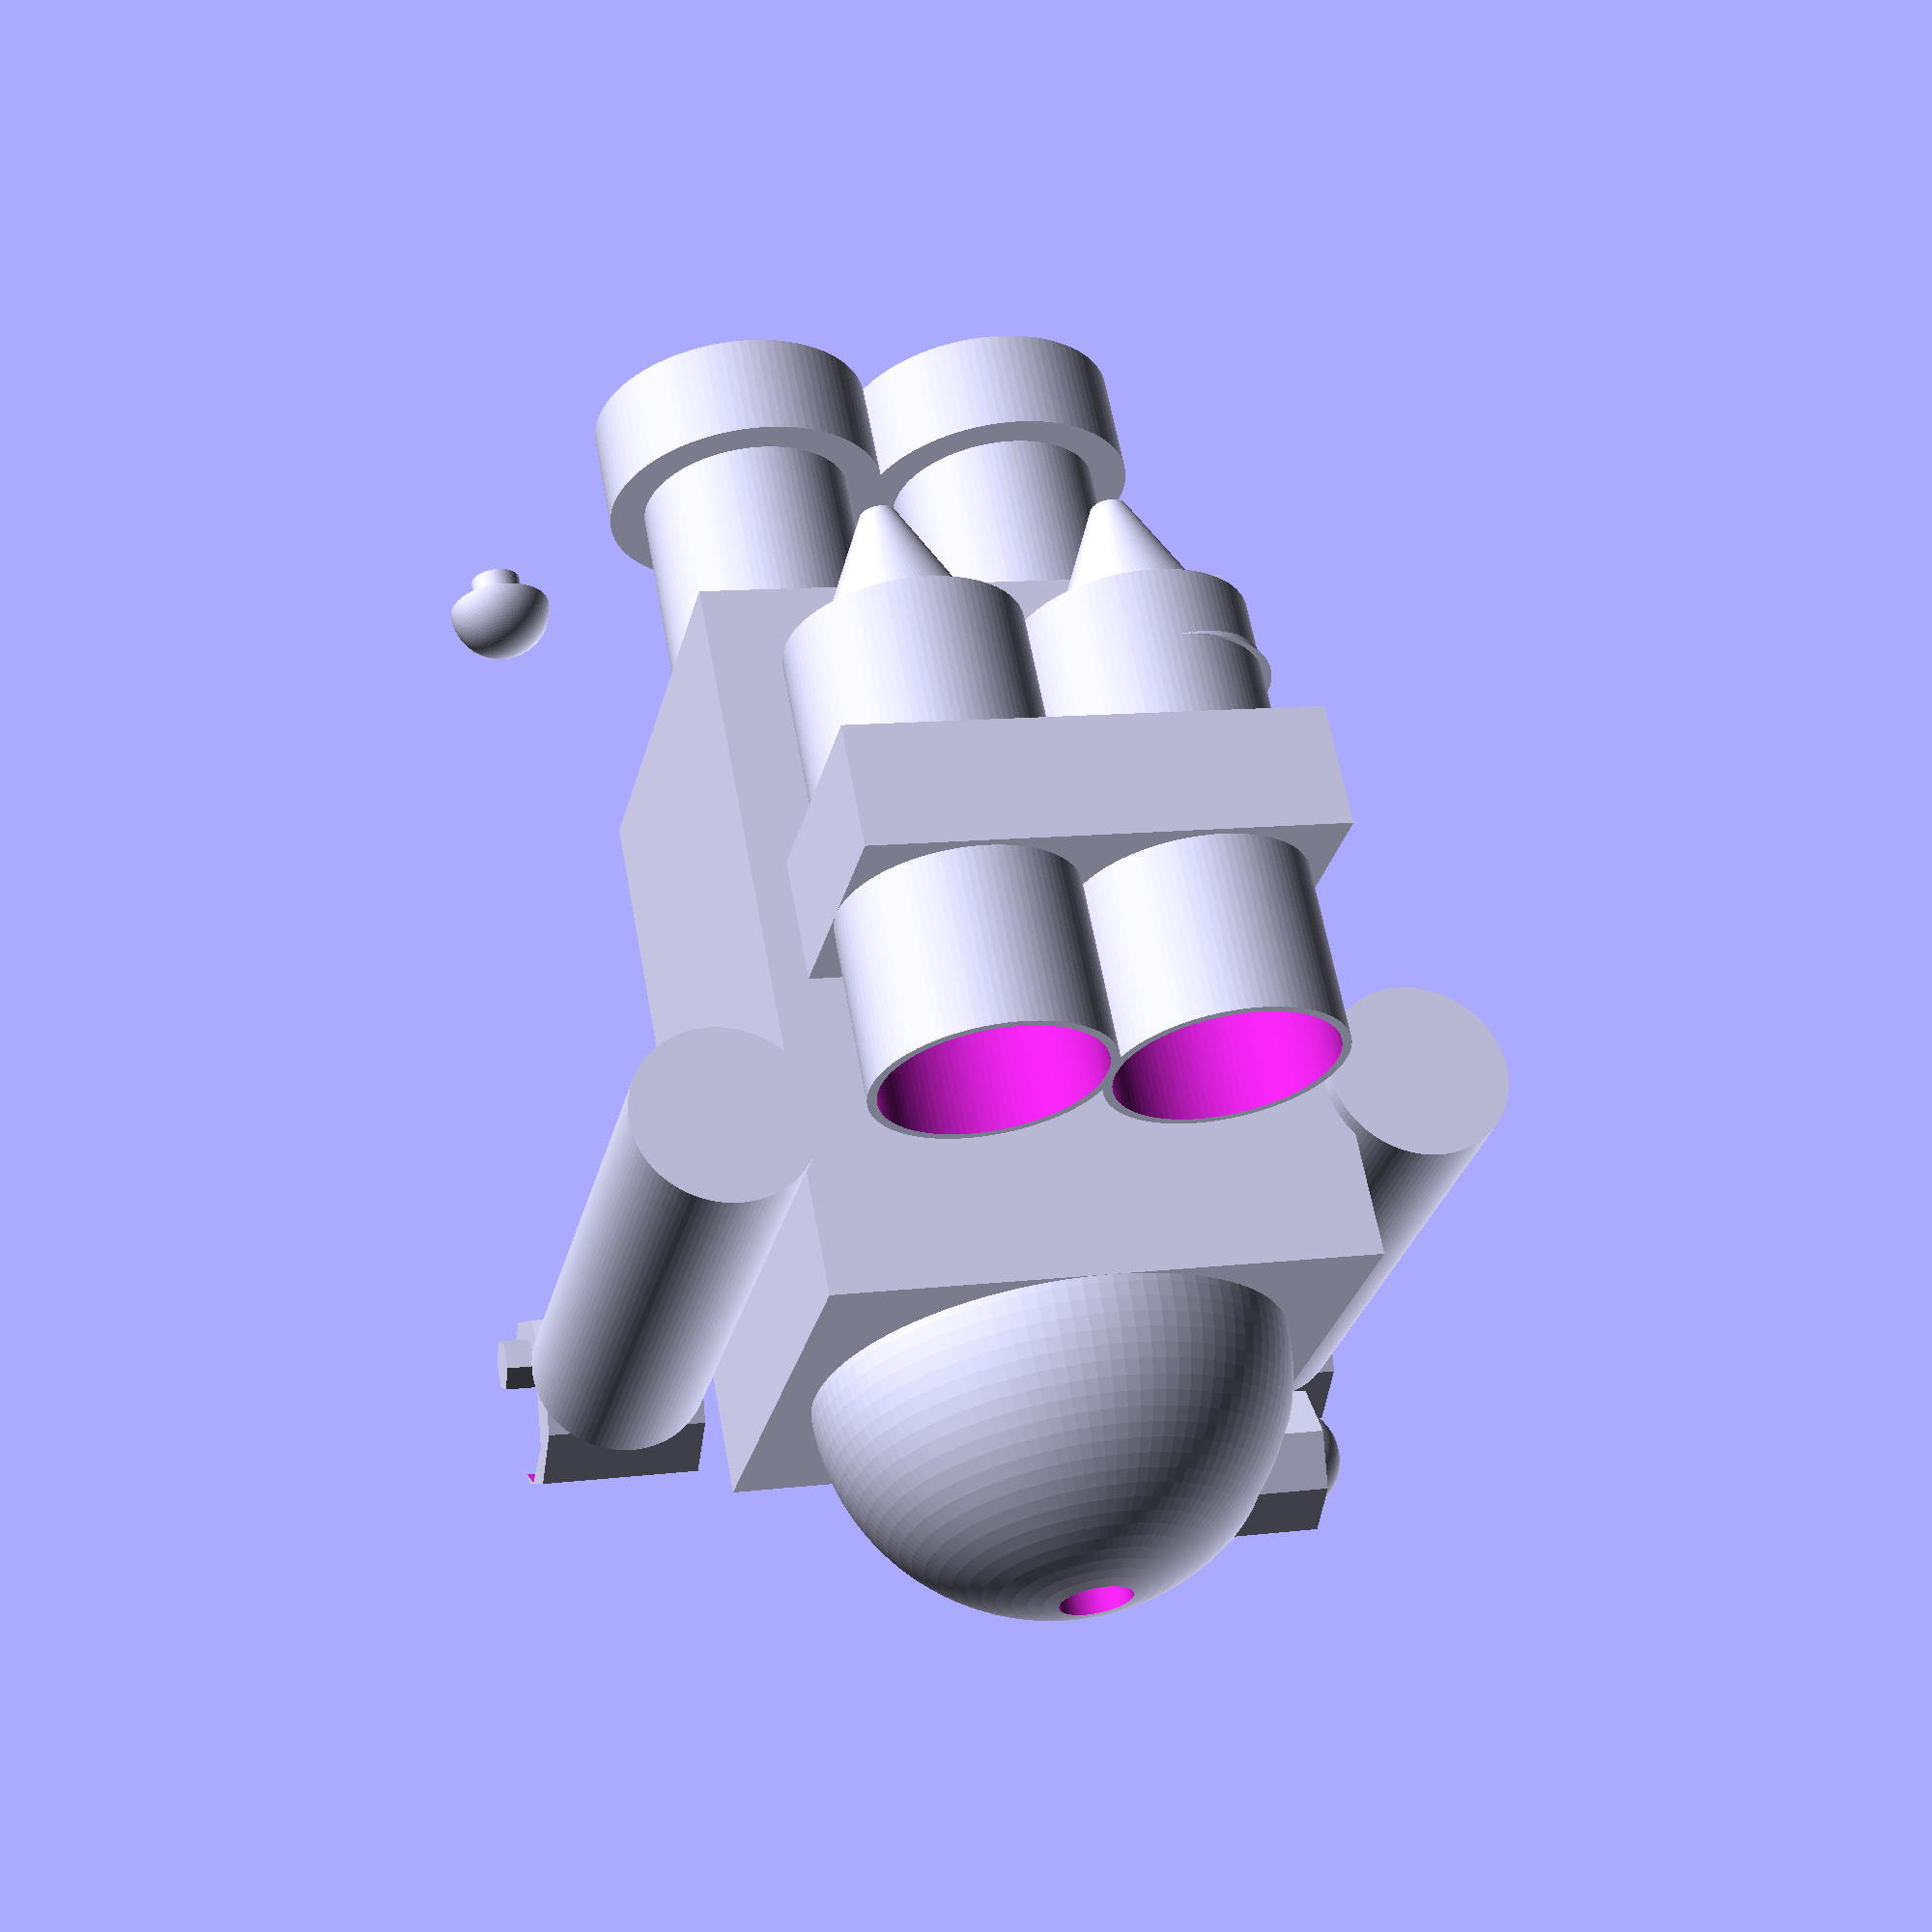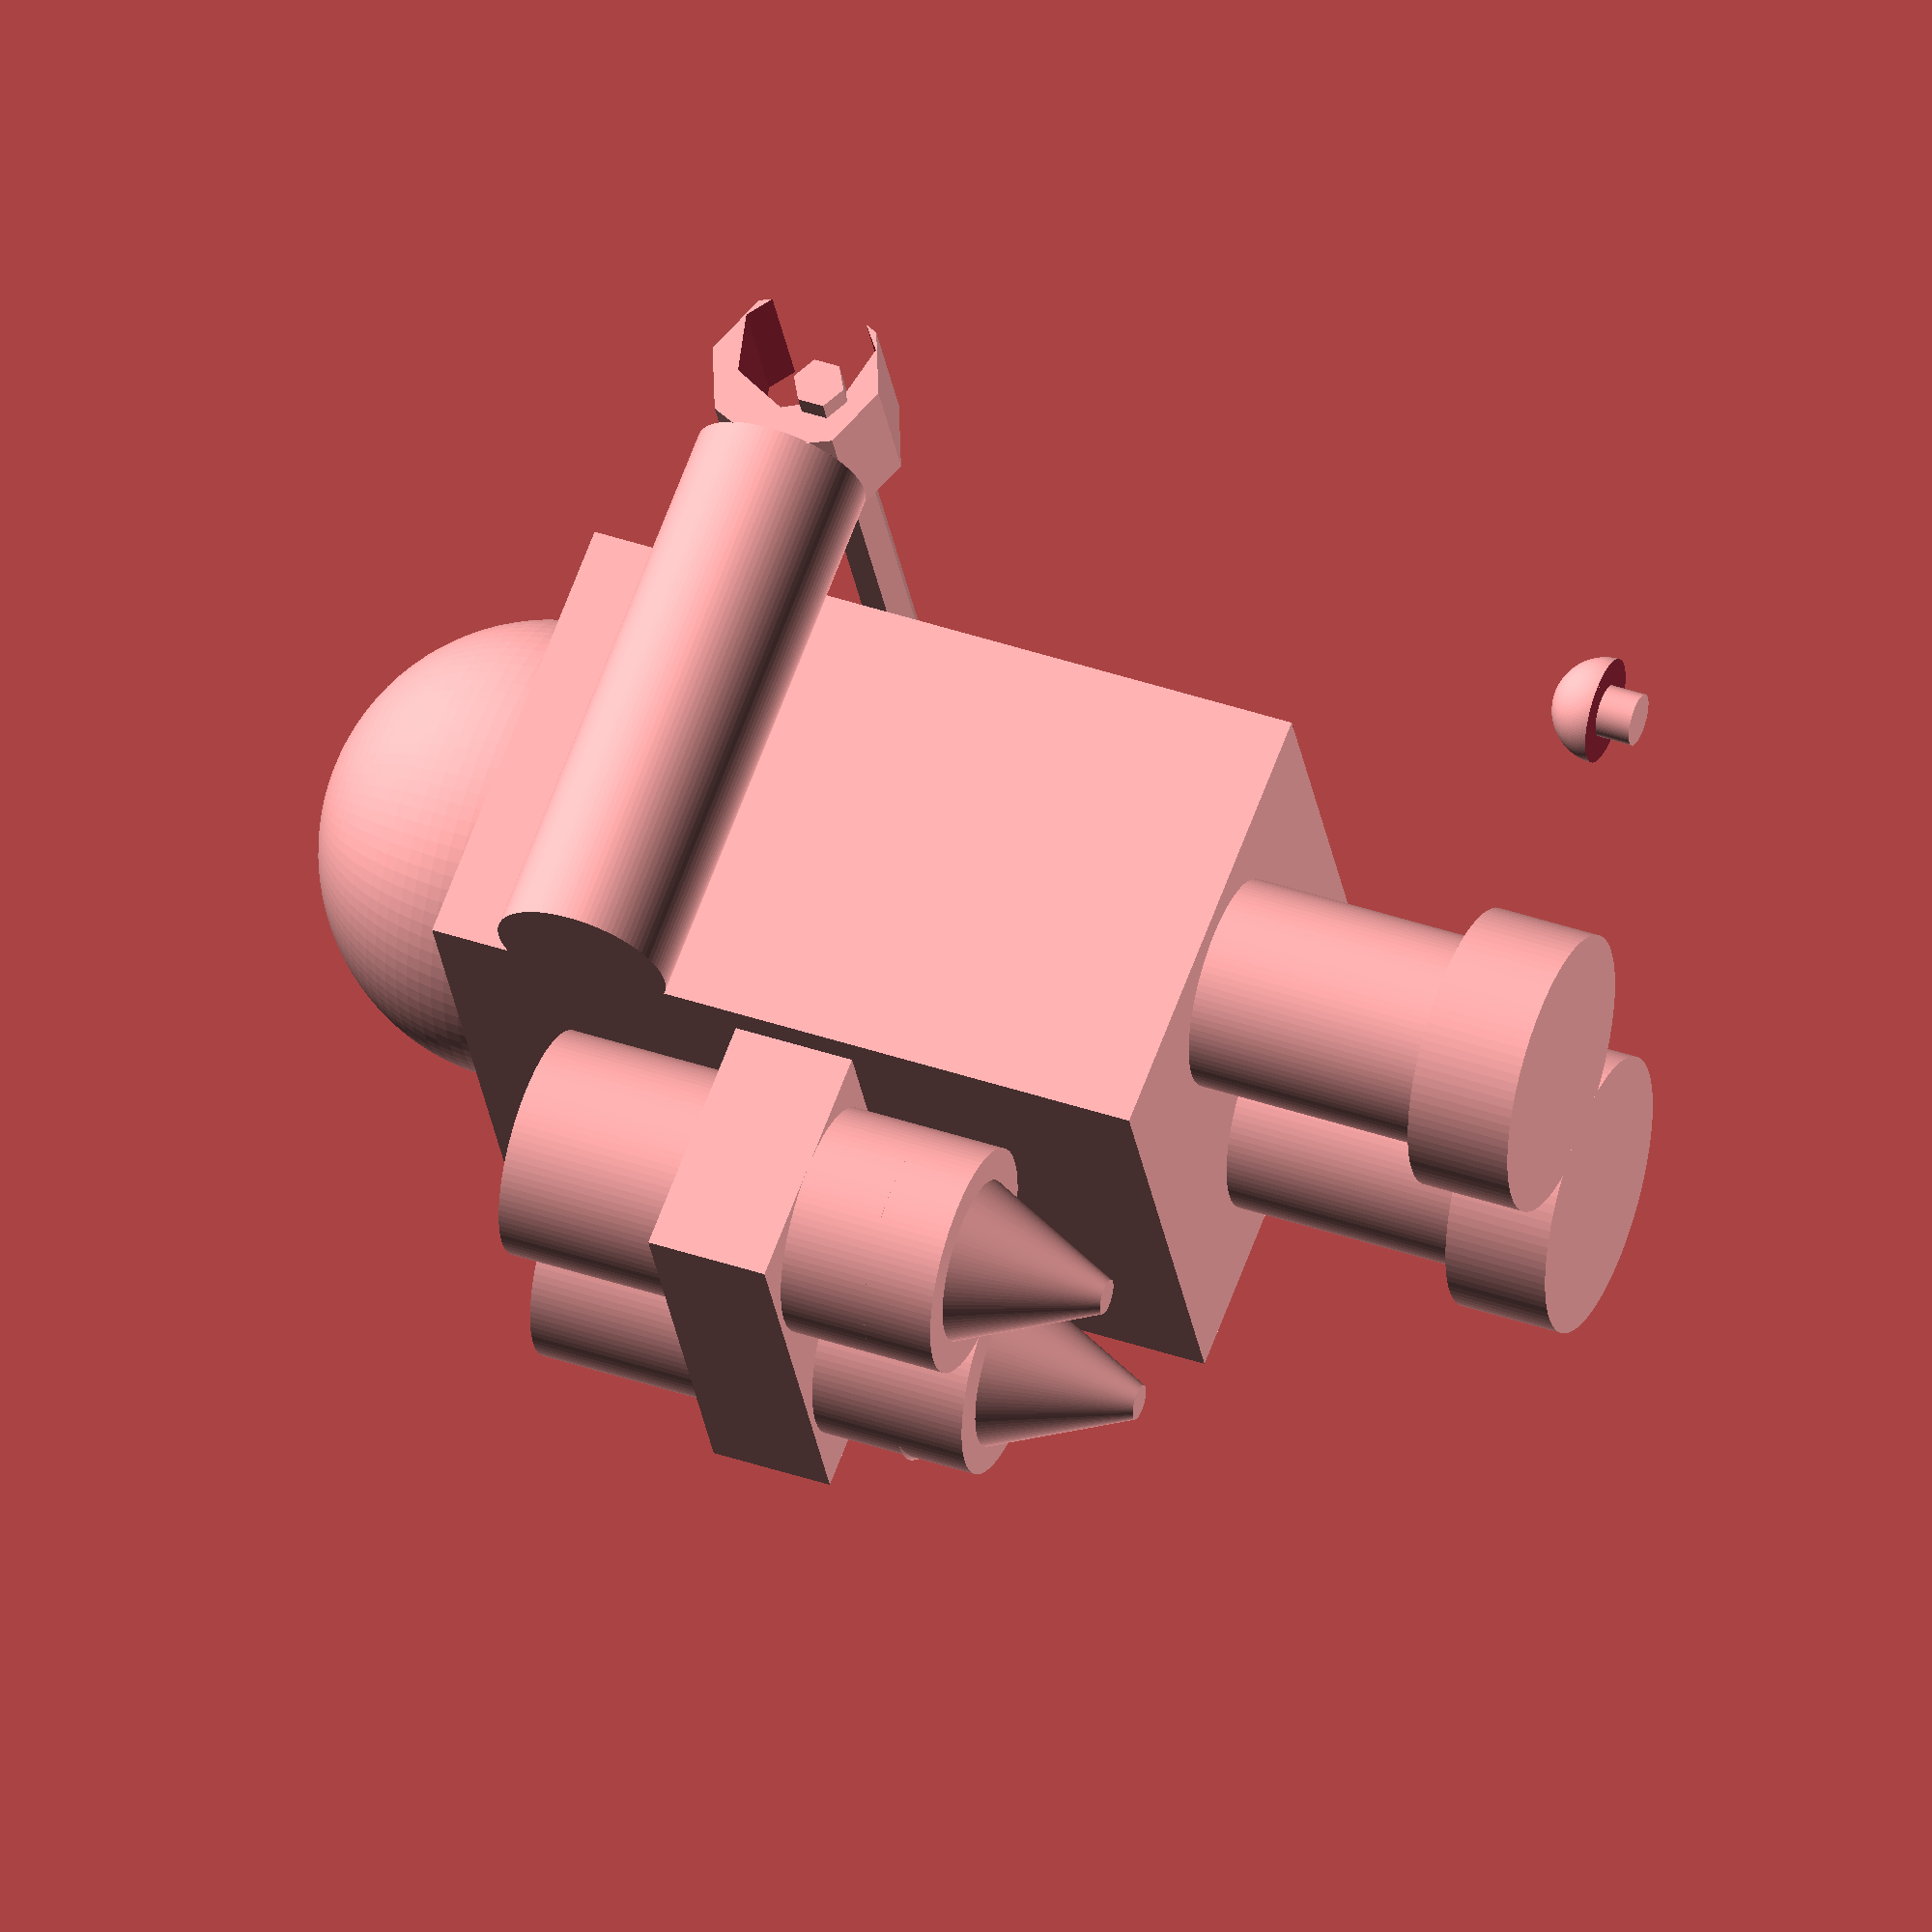
<openscad>
translate([0,0,10]){
difference(){
union(){
//head
translate([7.5, 6.5, 21]){
	sphere(6.5,$fn=100);
}
//eye
translate([11,6.5,24]){
rotate([0,90,0]){
cylinder(h=3,r=2,$fn=8);
}
}
translate([13.5,6.5,24]){
sphere(r=1.5,$fn=100);
}
//body
cube([15,13,21]);
//arms
translate([-2.0,-2.5,16]){
rotate([0,90,90]){
cylinder(h=16, r=2.5, $fn=100);
}
}
translate([17,-2.5,16]){
rotate([0,90,90]){
cylinder(h=16, r=2.5,$fn=100);
}
}
//hands
translate([-4.25,-4.5,16]){
rotate([90,0,90]){
difference()
{
	cylinder(h=4.5, r=2.5);
	translate([-0.8,0,-0.5])
	cylinder(h=5.5, r=2.0);
}
}
}
translate([14.75,-4.5,16]){
rotate([90,0,90]){
difference()
{
	cylinder(h=4.5, r=2.5);
	translate([-0.8,0,-0.5])
	cylinder(h=5.5, r=2.0);
}
}
}
//legs
translate([3.75,6.5,-9]){
cylinder(h=10, r=3,$fn=100);
}
translate([11.25,6.5,-9]){
cylinder(h=10, r=3,$fn=100);
}
//feet
translate([3.75,6.5,-10]){
cylinder(h=3, r=4,$fn=100);
}
translate([11.25,6.5,-10]){
cylinder(h=3, r=4,$fn=100);
}
//jetpack
translate([1,13,8.5]){
cube([13,7,3.5]);
}
translate([4.25,16.5,4]){
difference(){
cylinder(h=13, r=3.25,$fn=100);
translate([0,0,9.25]){
cylinder(h=6.5, r=3,$fn=100);
}
}
}
translate([10.5,16.5,4]){
difference(){
cylinder(h=13, r=3.25,$fn=100);
translate([0,0,9.25]){
cylinder(h=6.5, r=3,$fn=100);
}
}
}
translate([4.25,16.5,0]){
cylinder(h=6,r2=3.25,r1=0.5,$fn=100);
}
translate([10.75,16.5,0]){
cylinder(h=6,r2=3.25,r1=0.5,$fn=100);
}
//bar
translate([-5,-4,15]){
rotate([0,90,0]){
cylinder(h=25,r=0.75,$fn=6);
}
}
}
//lead hole
translate([7.5,6.5,0.5]){
cylinder(h=27.5,r=1,$fn=100);
}
}
//cap
union(){
translate([-2,-2,-9]){
difference(){
sphere(r=1.5,$fn=100);
translate([-1.5,-1.5,-3]){
cube(3);
}
}
translate([0,0,-1]){
cylinder(h=1,r=0.74,$fn=100);
}
}
}
}
</openscad>
<views>
elev=296.7 azim=13.4 roll=349.6 proj=p view=wireframe
elev=317.6 azim=111.9 roll=112.1 proj=o view=wireframe
</views>
